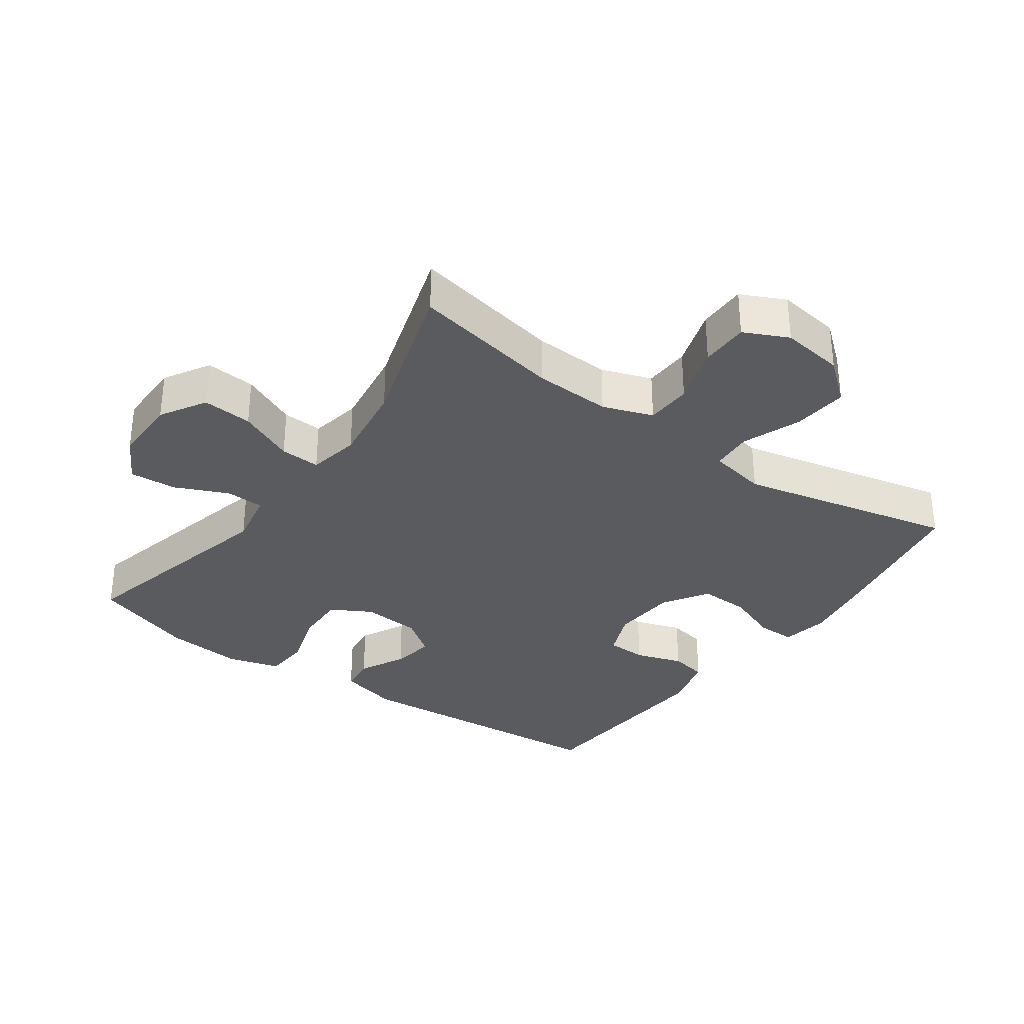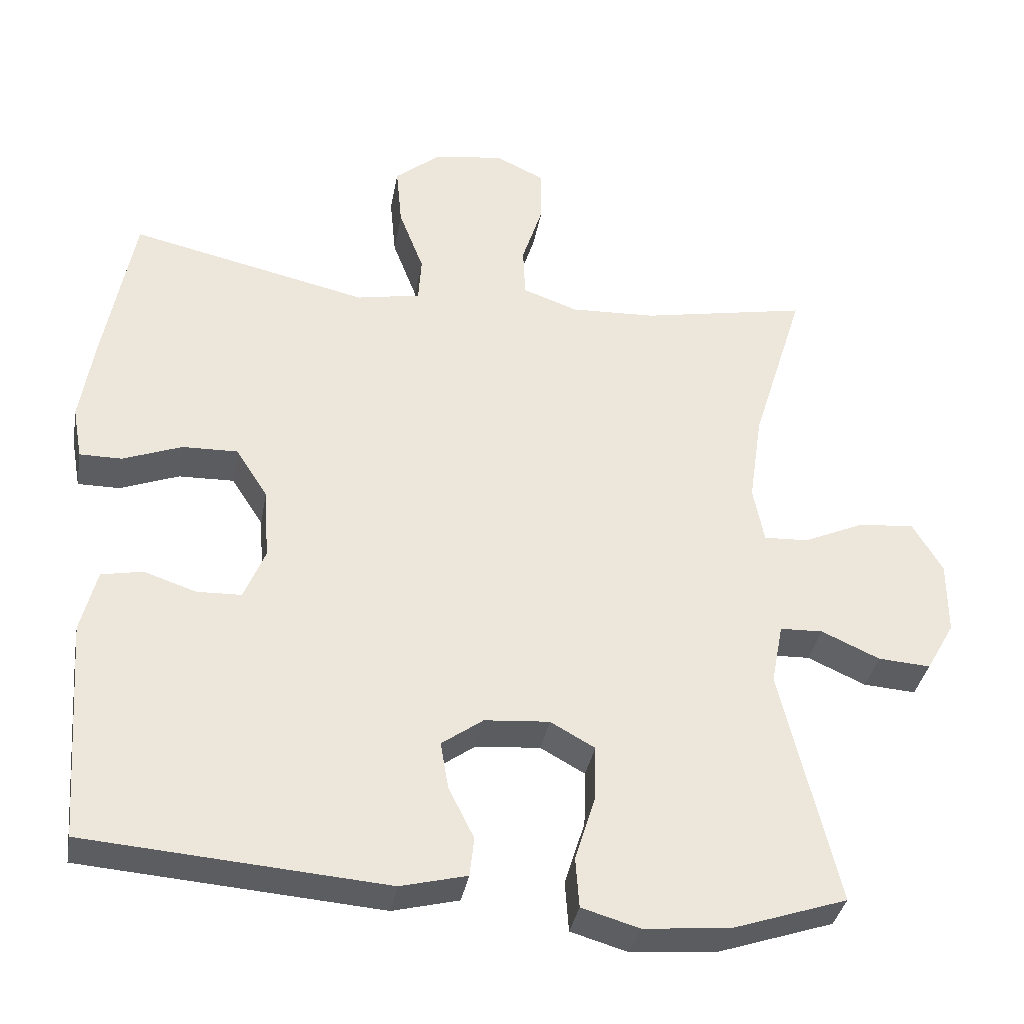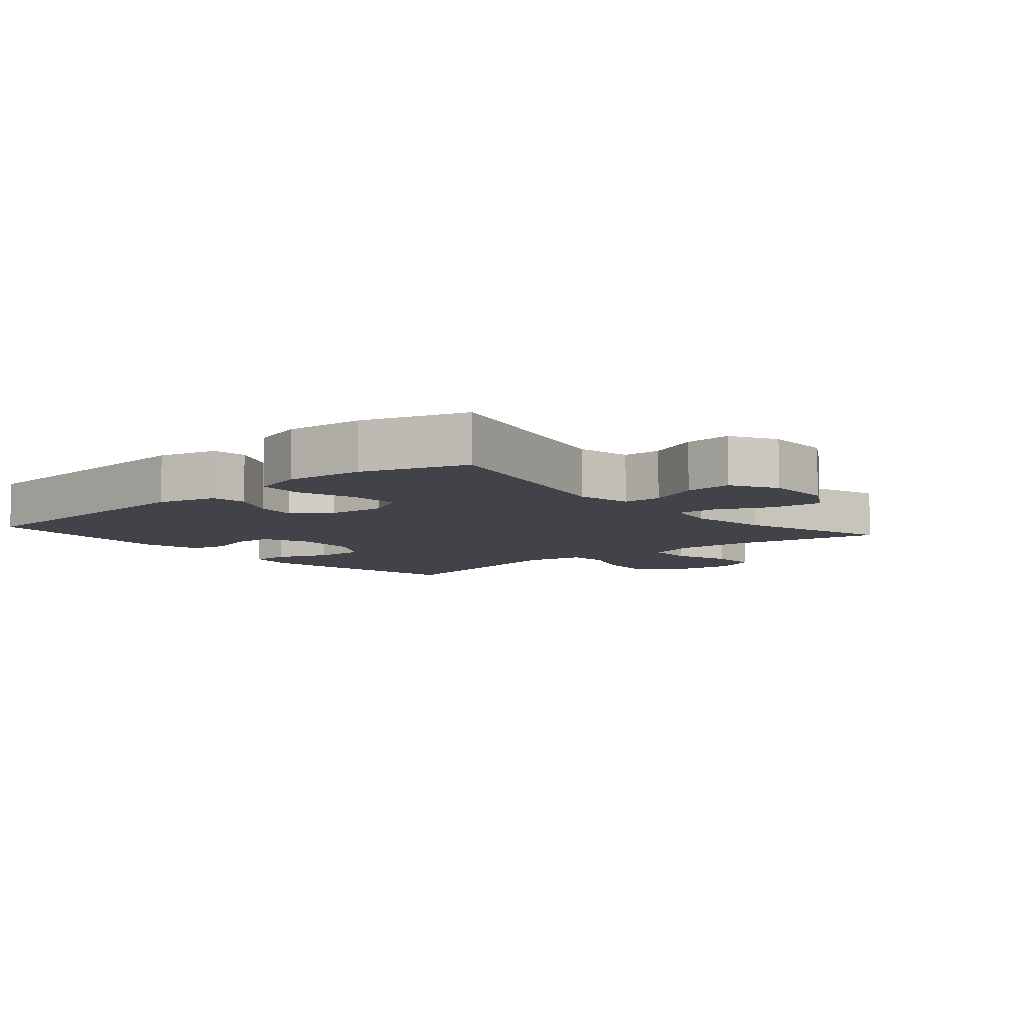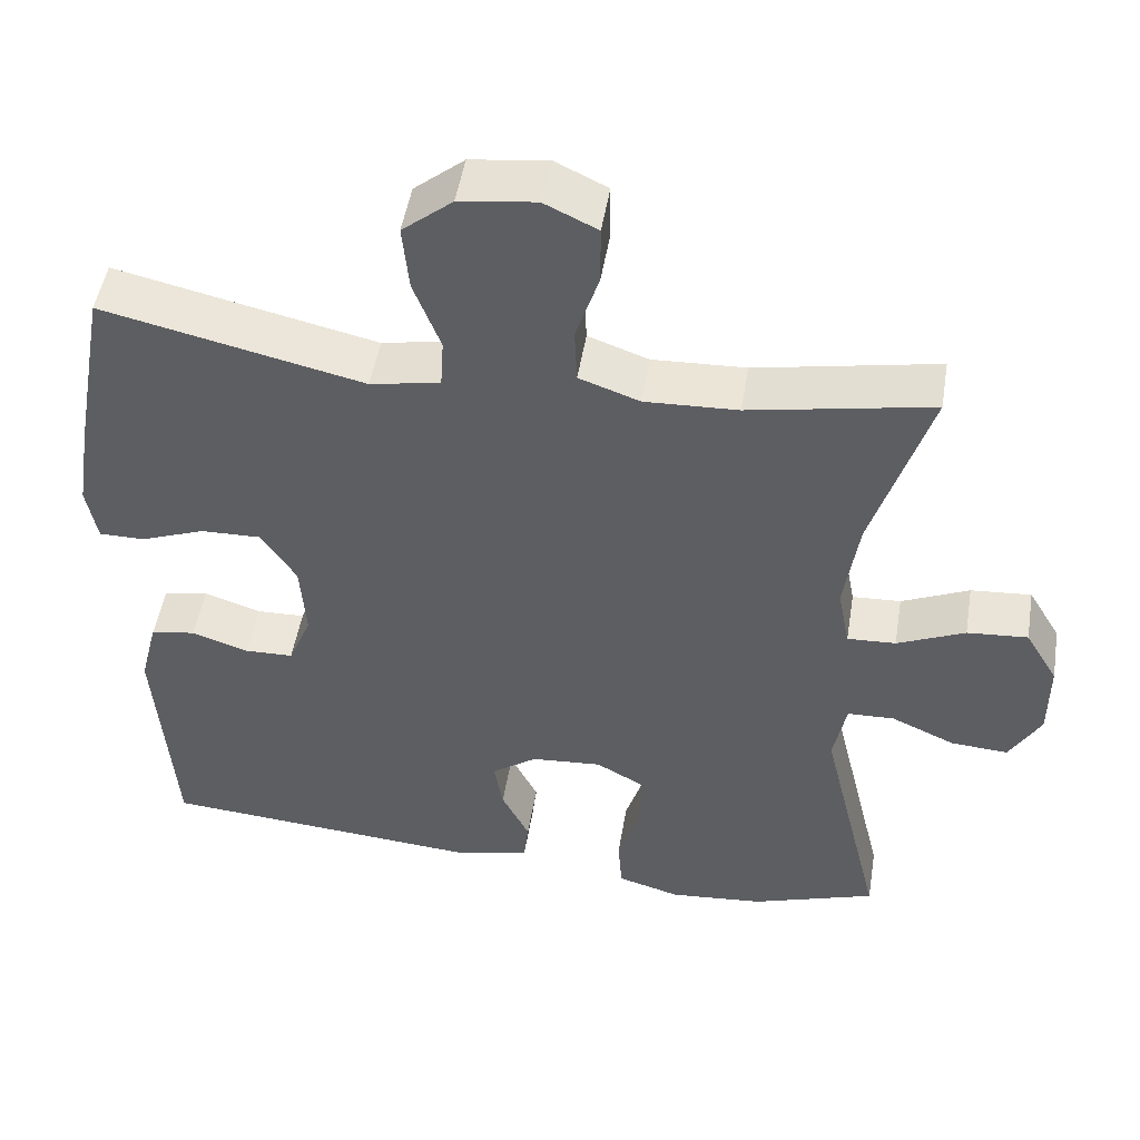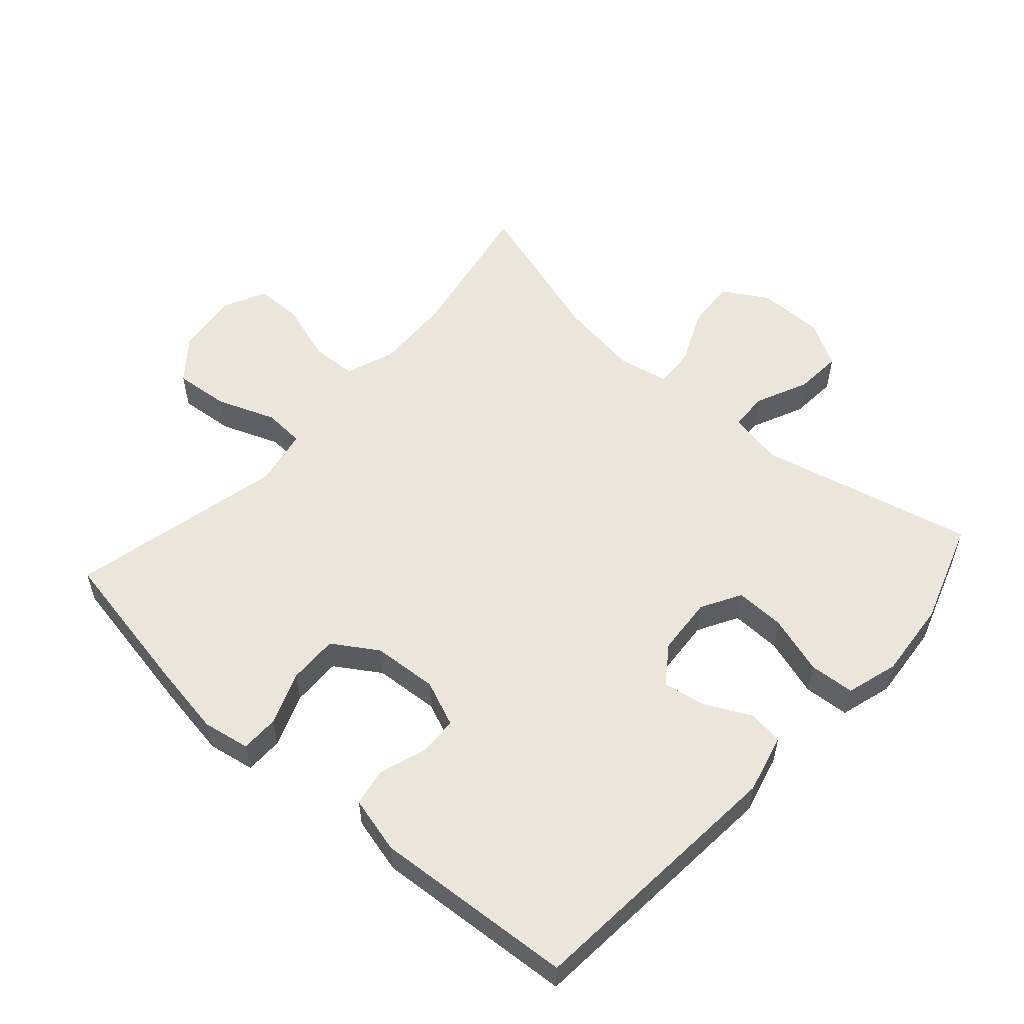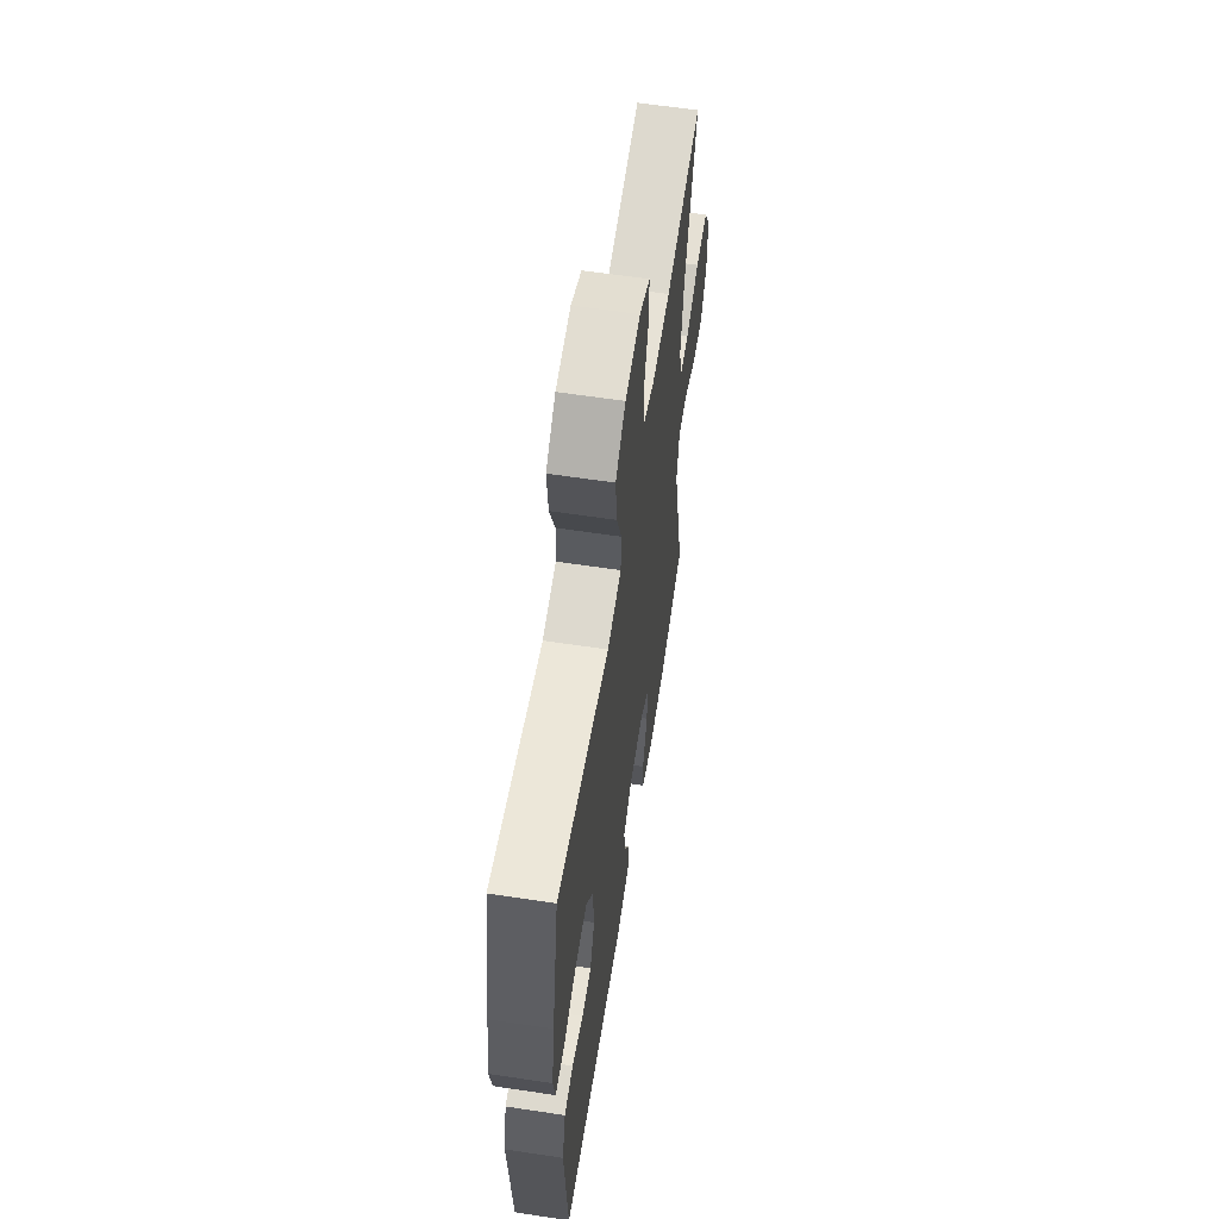
<metadata>
{"format":"obj","ext":"obj","renderer":"f3d","projection":"perspective","resolution":1024,"background":"white","views":[{"elev":-33.0,"azim":-35.6,"up":"+Y"},{"elev":-35.6,"azim":170.0,"up":"+Z"},{"elev":-7.6,"azim":-139.4,"up":"+Y"},{"elev":49.6,"azim":-170.7,"up":"+Z"},{"elev":55.4,"azim":131.8,"up":"+Y"},{"elev":60.5,"azim":98.8,"up":"+Z"}]}
</metadata>
<code>
v -0.5 0.07 -0.5
v -0.422 0.07 -0.172
v -0.438 0.07 -0.088
v -0.497 0.07 -0.086
v -0.577 0.07 -0.122
v -0.649 0.07 -0.127
v -0.688 0.07 -0.058
v -0.688 0.07 0.043
v -0.647 0.07 0.112
v -0.571 0.07 0.106
v -0.486 0.07 0.068
v -0.425 0.07 0.065
v -0.41 0.07 0.143
v -0.428 0.07 0.267
v -0.5 0.07 0.5
v -0.271 0.07 0.456
v -0.154 0.07 0.451
v -0.078 0.07 0.478
v -0.075 0.07 0.548
v -0.104 0.07 0.638
v -0.104 0.07 0.712
v -0.037 0.07 0.744
v 0.059 0.07 0.731
v 0.122 0.07 0.679
v 0.114 0.07 0.595
v 0.08 0.07 0.506
v 0.084 0.07 0.443
v 0.172 0.07 0.426
v 0.5 0.07 0.5
v 0.542 0.07 0.272
v 0.56 0.07 0.159
v 0.547 0.07 0.087
v 0.489 0.07 0.087
v 0.408 0.07 0.118
v 0.332 0.07 0.12
v 0.288 0.07 0.052
v 0.281 0.07 -0.047
v 0.31 0.07 -0.118
v 0.371 0.07 -0.12
v 0.443 0.07 -0.096
v 0.5 0.07 -0.107
v 0.522 0.07 -0.194
v 0.5 0.07 -0.5
v 0.088 0.07 -0.532
v -0.003 0.07 -0.509
v -0.009 0.07 -0.455
v 0.026 0.07 -0.385
v 0.037 0.07 -0.32
v -0.02 0.07 -0.279
v -0.109 0.07 -0.272
v -0.17 0.07 -0.306
v -0.168 0.07 -0.382
v -0.14 0.07 -0.472
v -0.145 0.07 -0.541
v -0.224 0.07 -0.564
v -0.343 0.07 -0.553
v -0.5 0 -0.5
v -0.422 0 -0.172
v -0.438 0 -0.088
v -0.497 0 -0.086
v -0.577 0 -0.122
v -0.649 0 -0.127
v -0.688 0 -0.058
v -0.688 0 0.043
v -0.647 0 0.112
v -0.571 0 0.106
v -0.486 0 0.068
v -0.425 0 0.065
v -0.41 0 0.143
v -0.428 0 0.267
v -0.5 0 0.5
v -0.271 0 0.456
v -0.154 0 0.451
v -0.078 0 0.478
v -0.075 0 0.548
v -0.104 0 0.638
v -0.104 0 0.712
v -0.037 0 0.744
v 0.059 0 0.731
v 0.122 0 0.679
v 0.114 0 0.595
v 0.08 0 0.506
v 0.084 0 0.443
v 0.172 0 0.426
v 0.5 0 0.5
v 0.542 0 0.272
v 0.56 0 0.159
v 0.547 0 0.087
v 0.489 0 0.087
v 0.408 0 0.118
v 0.332 0 0.12
v 0.288 0 0.052
v 0.281 0 -0.047
v 0.31 0 -0.118
v 0.371 0 -0.12
v 0.443 0 -0.096
v 0.5 0 -0.107
v 0.522 0 -0.194
v 0.5 0 -0.5
v 0.088 0 -0.532
v -0.003 0 -0.509
v -0.009 0 -0.455
v 0.026 0 -0.385
v 0.037 0 -0.32
v -0.02 0 -0.279
v -0.109 0 -0.272
v -0.17 0 -0.306
v -0.168 0 -0.382
v -0.14 0 -0.472
v -0.145 0 -0.541
v -0.224 0 -0.564
v -0.343 0 -0.553
f 55 56 1 2
f 52 53 54 55
f 51 52 55 2
f 50 51 2 3
f 49 50 3
f 44 45 46 47
f 44 47 48
f 43 44 48
f 42 43 48 49
f 39 40 41 42
f 38 39 42 49
f 31 32 33 34
f 31 34 35
f 28 29 30 31
f 27 28 31 35
f 23 24 25 26
f 23 26 27
f 22 23 27
f 19 20 21 22
f 18 19 22 27
f 17 18 27 35
f 14 15 16
f 13 14 16 17
f 12 13 17 35
f 8 9 10 11
f 8 11 12
f 4 5 6 7
f 3 4 7 8
f 37 38 49 3
f 8 12 35 36
f 3 8 36 37
f 58 57 112 111
f 111 110 109 108
f 58 111 108 107
f 59 58 107 106
f 59 106 105
f 103 102 101 100
f 104 103 100
f 104 100 99
f 105 104 99 98
f 98 97 96 95
f 105 98 95 94
f 90 89 88 87
f 91 90 87
f 87 86 85 84
f 91 87 84 83
f 82 81 80 79
f 83 82 79
f 83 79 78
f 78 77 76 75
f 83 78 75 74
f 91 83 74 73
f 72 71 70
f 73 72 70 69
f 91 73 69 68
f 67 66 65 64
f 68 67 64
f 63 62 61 60
f 64 63 60 59
f 59 105 94 93
f 92 91 68 64
f 93 92 64 59
f 1 57 58 2
f 2 58 59 3
f 3 59 60 4
f 4 60 61 5
f 5 61 62 6
f 6 62 63 7
f 7 63 64 8
f 8 64 65 9
f 9 65 66 10
f 10 66 67 11
f 11 67 68 12
f 12 68 69 13
f 13 69 70 14
f 14 70 71 15
f 15 71 72 16
f 16 72 73 17
f 17 73 74 18
f 18 74 75 19
f 19 75 76 20
f 20 76 77 21
f 21 77 78 22
f 22 78 79 23
f 23 79 80 24
f 24 80 81 25
f 25 81 82 26
f 26 82 83 27
f 27 83 84 28
f 28 84 85 29
f 29 85 86 30
f 30 86 87 31
f 31 87 88 32
f 32 88 89 33
f 33 89 90 34
f 34 90 91 35
f 35 91 92 36
f 36 92 93 37
f 37 93 94 38
f 38 94 95 39
f 39 95 96 40
f 40 96 97 41
f 41 97 98 42
f 42 98 99 43
f 43 99 100 44
f 44 100 101 45
f 45 101 102 46
f 46 102 103 47
f 47 103 104 48
f 48 104 105 49
f 49 105 106 50
f 50 106 107 51
f 51 107 108 52
f 52 108 109 53
f 53 109 110 54
f 54 110 111 55
f 55 111 112 56
f 56 112 57 1

</code>
